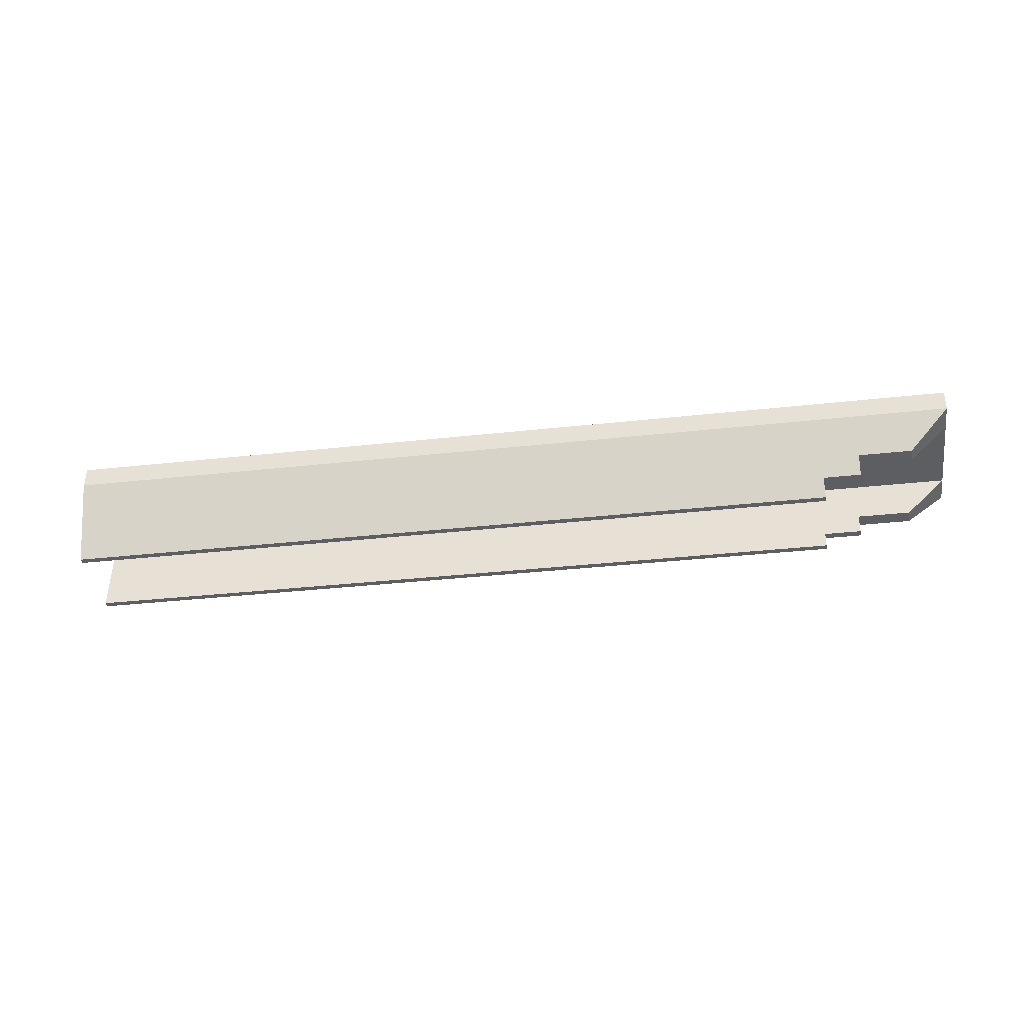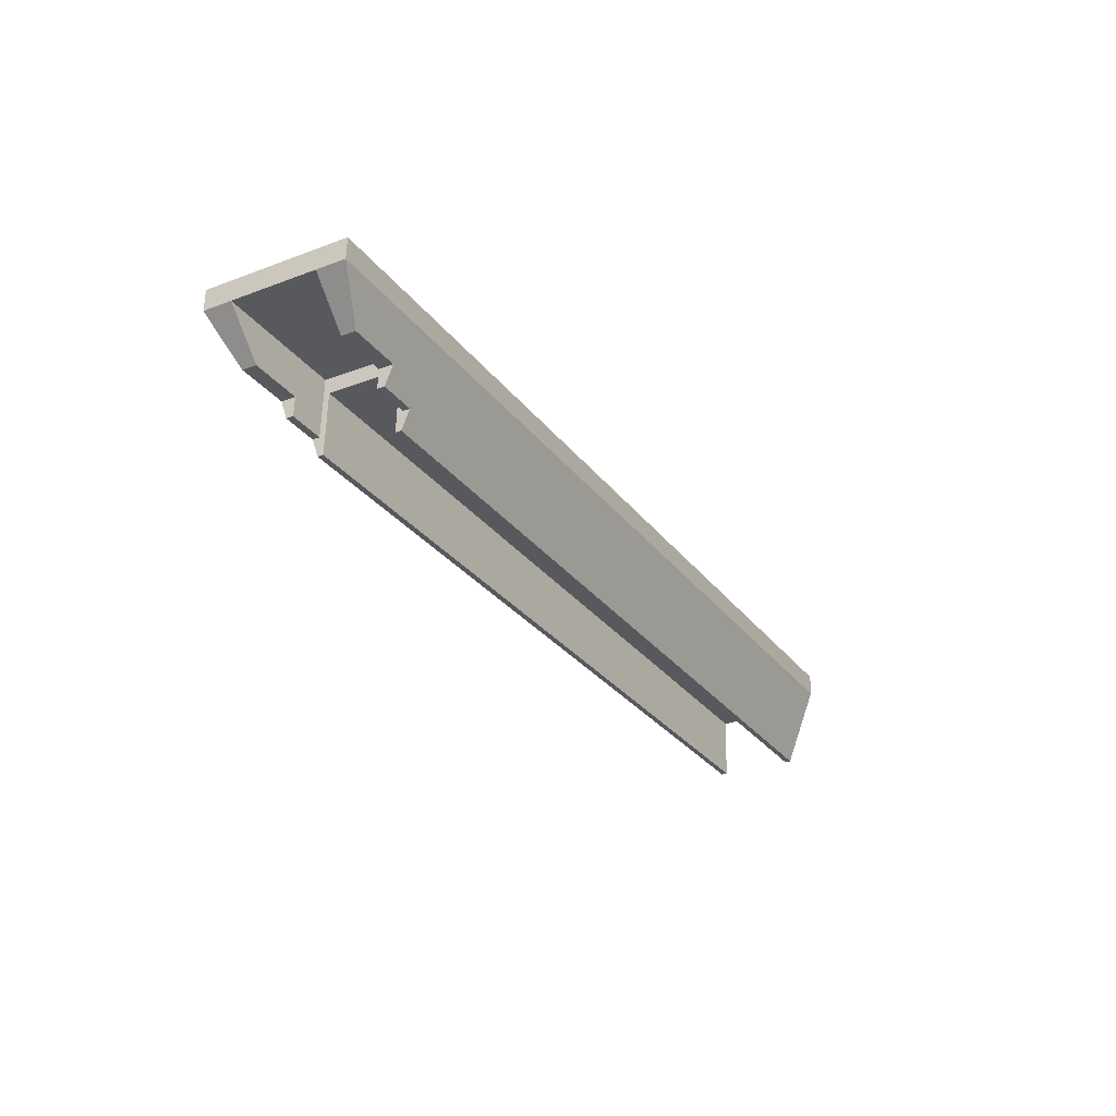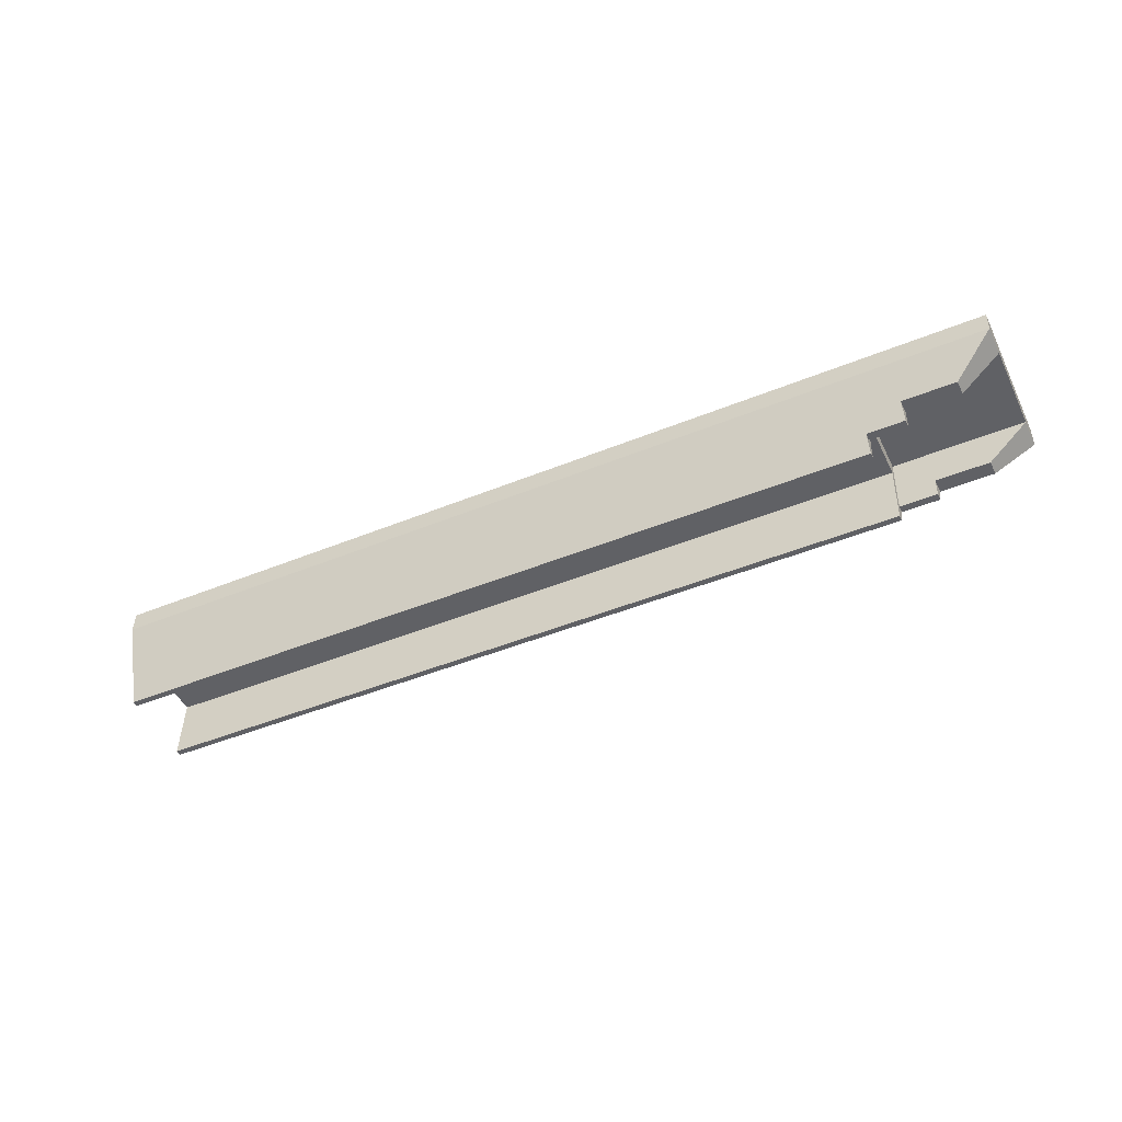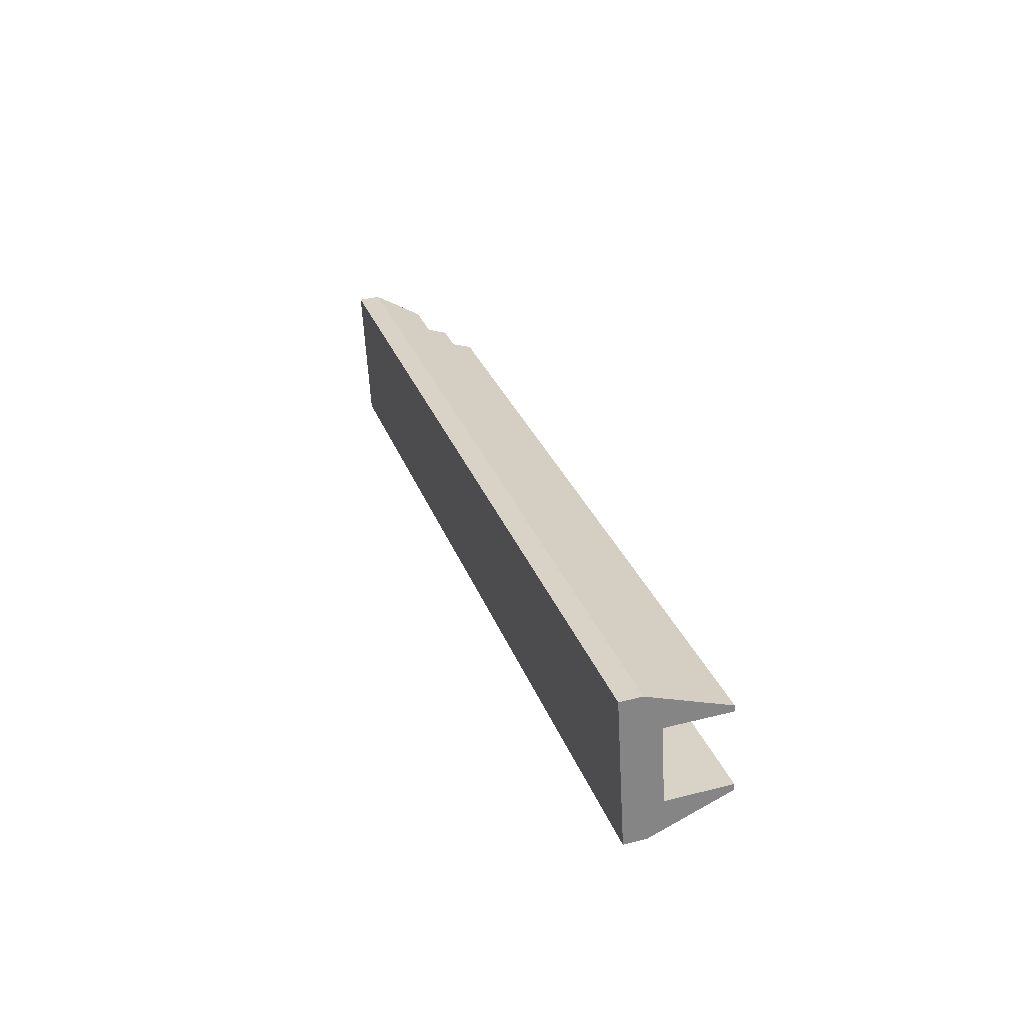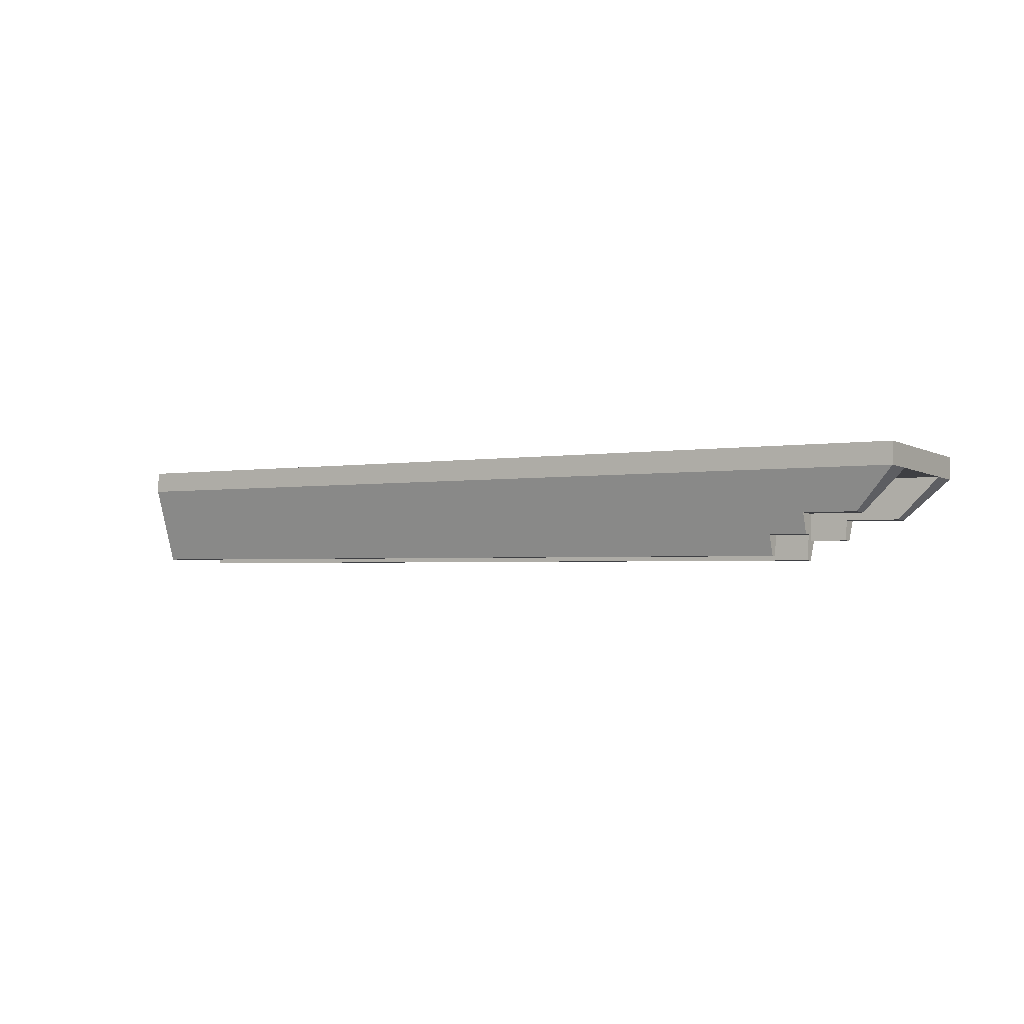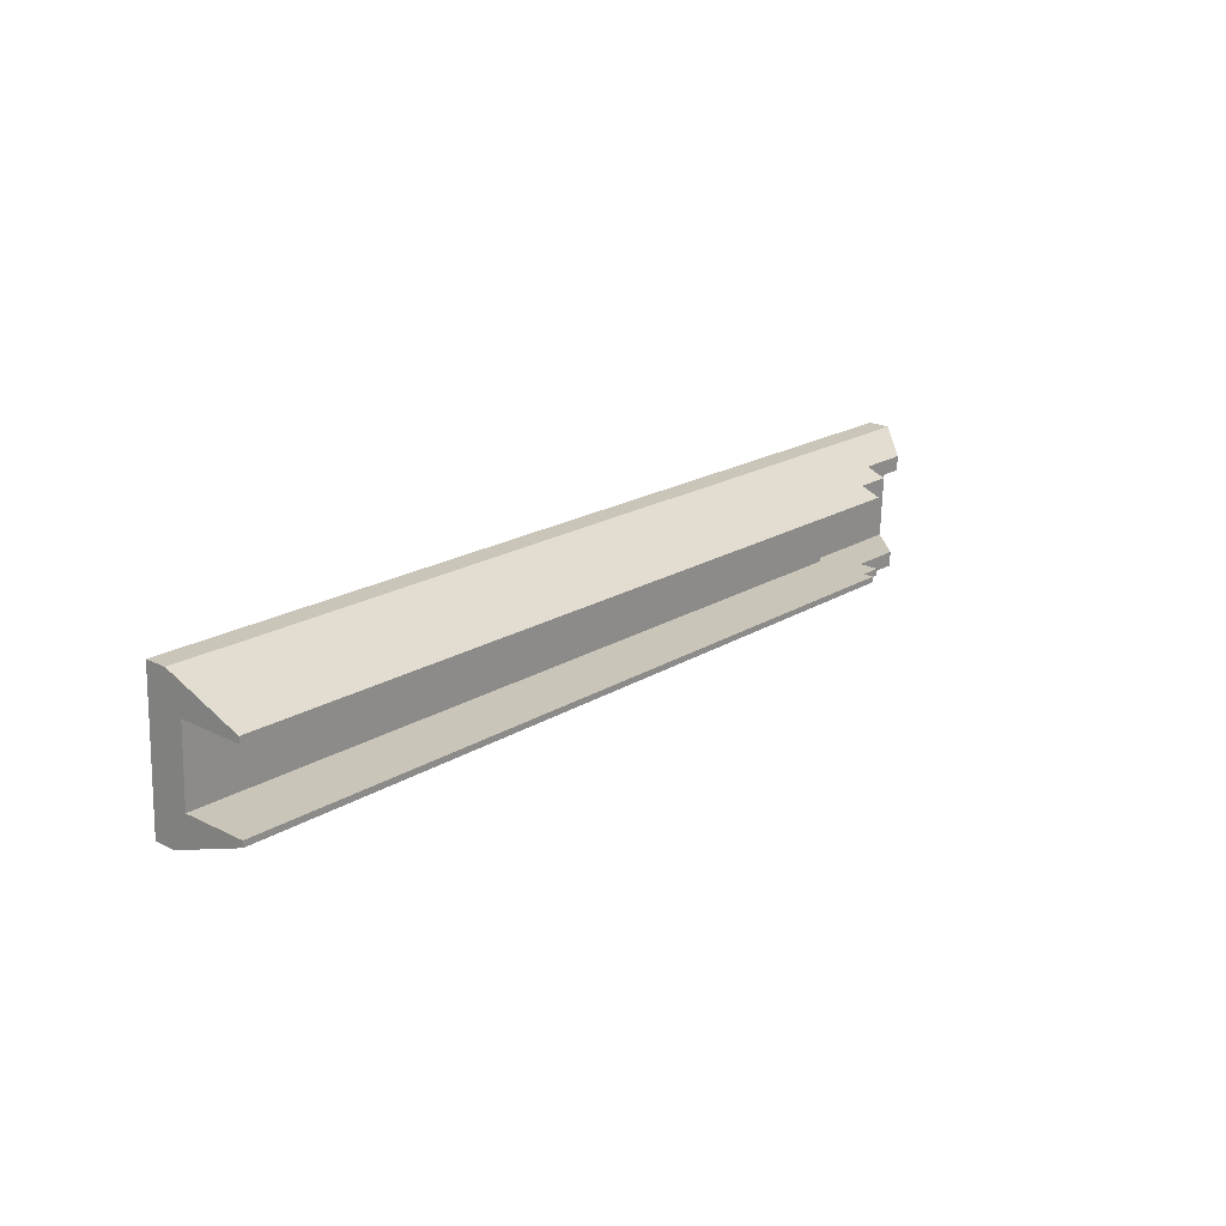
<metadata>
{"format":"obj","ext":"obj","renderer":"f3d","projection":"perspective","resolution":1024,"background":"white","views":[{"elev":-37.0,"azim":13.4,"up":"+Y"},{"elev":-30.5,"azim":124.8,"up":"+Y"},{"elev":-46.9,"azim":29.9,"up":"+Y"},{"elev":32.9,"azim":-107.8,"up":"+Z"},{"elev":-3.1,"azim":38.7,"up":"+Y"},{"elev":25.2,"azim":-49.8,"up":"+Z"}]}
</metadata>
<code>
o Group15/mesh26/mesh26-geometry#mesh26-geometry
v -0.09294 -0.1719 0.02988
v 0.01249 -0.1738 -0.002533
v 0.01442 -0.173 0.02121
v -0.09871 -0.1743 -0.04135
v 0.00681 -0.1583 -0.0749
v -0.01868 -0.2057 0.02497
v -0.09343 -0.1851 0.02546
v 0.008642 -0.1754 -0.05002
v 0.01653 -0.1544 0.0449
v 0.01057 -0.1746 -0.02628
v -0.06241 -0.2052 0.0285
v -0.0177 -0.2053 0.03701
v -0.09383 -0.2375 0.02721
v -0.09842 -0.1871 -0.03606
v -0.02446 -0.208 -0.04627
v 0.01639 -0.1722 0.04549
v -0.7522 -0.1504 -0.01359
v -0.06144 -0.2048 0.04055
v -0.09331 -0.2211 0.03153
v -0.0937 -0.2208 0.02665
v -0.7451 -0.1783 0.0781
v -0.09909 -0.2235 -0.0397
v -0.06819 -0.2076 -0.04273
v 0.006673 -0.1762 -0.0743
v -0.7426 -0.1644 0.1068
v -0.7425 -0.1465 0.1062
v -0.7523 -0.1683 -0.01299
v -0.06205 -0.2213 0.03506
v -0.06254 -0.2215 0.02904
v -0.09344 -0.2374 0.03207
v -0.7454 -0.214 0.07929
v -0.7501 -0.1803 0.01658
v -0.09922 -0.2397 -0.03916
v -0.02544 -0.2084 -0.05831
v -0.7451 -0.2306 0.08471
v -0.7509 -0.233 0.01348
v -0.09283 -0.2209 0.03755
v -0.7455 -0.2308 0.07985
v -0.7504 -0.2161 0.01777
v -0.09869 -0.2228 -0.03487
v -0.09958 -0.2237 -0.04573
v -0.06832 -0.2238 -0.04219
v -0.06917 -0.2079 -0.05478
v -0.7505 -0.2328 0.01833
v -0.09882 -0.2396 -0.03431
v -0.06881 -0.224 -0.04822
f 1 2 3
f 2 1 4
f 3 2 1
f 4 1 2
f 5 3 2
f 2 3 5
f 6 1 3
f 3 1 6
f 1 7 4
f 4 7 1
f 8 2 4
f 4 2 8
f 9 3 5
f 5 3 9
f 5 2 10
f 10 2 5
f 1 6 11
f 11 6 1
f 3 12 6
f 6 12 3
f 1 13 7
f 7 13 1
f 4 7 14
f 14 7 4
f 2 8 10
f 10 8 2
f 4 15 8
f 8 15 4
f 3 9 16
f 16 9 3
f 17 9 5
f 5 9 17
f 5 10 8
f 8 10 5
f 6 18 11
f 11 18 6
f 11 19 1
f 1 19 11
f 12 3 16
f 16 3 12
f 18 6 12
f 12 6 18
f 19 13 1
f 1 13 19
f 7 13 20
f 20 13 7
f 21 14 7
f 7 14 21
f 4 14 22
f 22 14 4
f 15 4 23
f 23 4 15
f 15 24 8
f 8 24 15
f 9 25 16
f 16 25 9
f 9 17 26
f 26 17 9
f 5 27 17
f 17 27 5
f 5 8 24
f 24 8 5
f 28 11 18
f 18 11 28
f 19 11 29
f 29 11 19
f 12 16 18
f 18 16 12
f 13 19 30
f 30 19 13
f 13 31 20
f 20 31 13
f 20 21 7
f 7 21 20
f 14 21 32
f 32 21 14
f 22 14 33
f 33 14 22
f 22 23 4
f 4 23 22
f 23 34 15
f 15 34 23
f 24 15 34
f 34 15 24
f 25 9 26
f 26 9 25
f 35 16 25
f 25 16 35
f 17 25 26
f 26 25 17
f 27 5 24
f 24 5 27
f 36 17 27
f 27 17 36
f 11 28 29
f 29 28 11
f 28 18 37
f 37 18 28
f 29 37 19
f 19 37 29
f 16 35 18
f 18 35 16
f 19 37 30
f 30 37 19
f 30 38 13
f 13 38 30
f 31 13 38
f 38 13 31
f 21 20 31
f 31 20 21
f 21 17 32
f 32 17 21
f 39 14 32
f 32 14 39
f 40 33 14
f 14 33 40
f 41 22 33
f 33 22 41
f 23 22 42
f 42 22 23
f 34 23 43
f 43 23 34
f 34 43 24
f 24 43 34
f 25 21 35
f 35 21 25
f 25 17 21
f 21 17 25
f 24 36 27
f 27 36 24
f 44 17 36
f 36 17 44
f 37 29 28
f 28 29 37
f 18 35 37
f 37 35 18
f 37 35 30
f 30 35 37
f 38 30 35
f 35 30 38
f 38 21 31
f 31 21 38
f 32 17 39
f 39 17 32
f 14 39 40
f 40 39 14
f 33 40 45
f 45 40 33
f 41 42 22
f 22 42 41
f 36 41 33
f 33 41 36
f 46 23 42
f 42 23 46
f 23 46 43
f 43 46 23
f 36 24 43
f 43 24 36
f 21 38 35
f 35 38 21
f 39 17 44
f 44 17 39
f 33 44 36
f 36 44 33
f 44 40 39
f 39 40 44
f 40 44 45
f 45 44 40
f 44 33 45
f 45 33 44
f 42 41 46
f 46 41 42
f 36 43 41
f 41 43 36
f 46 41 43
f 43 41 46

</code>
